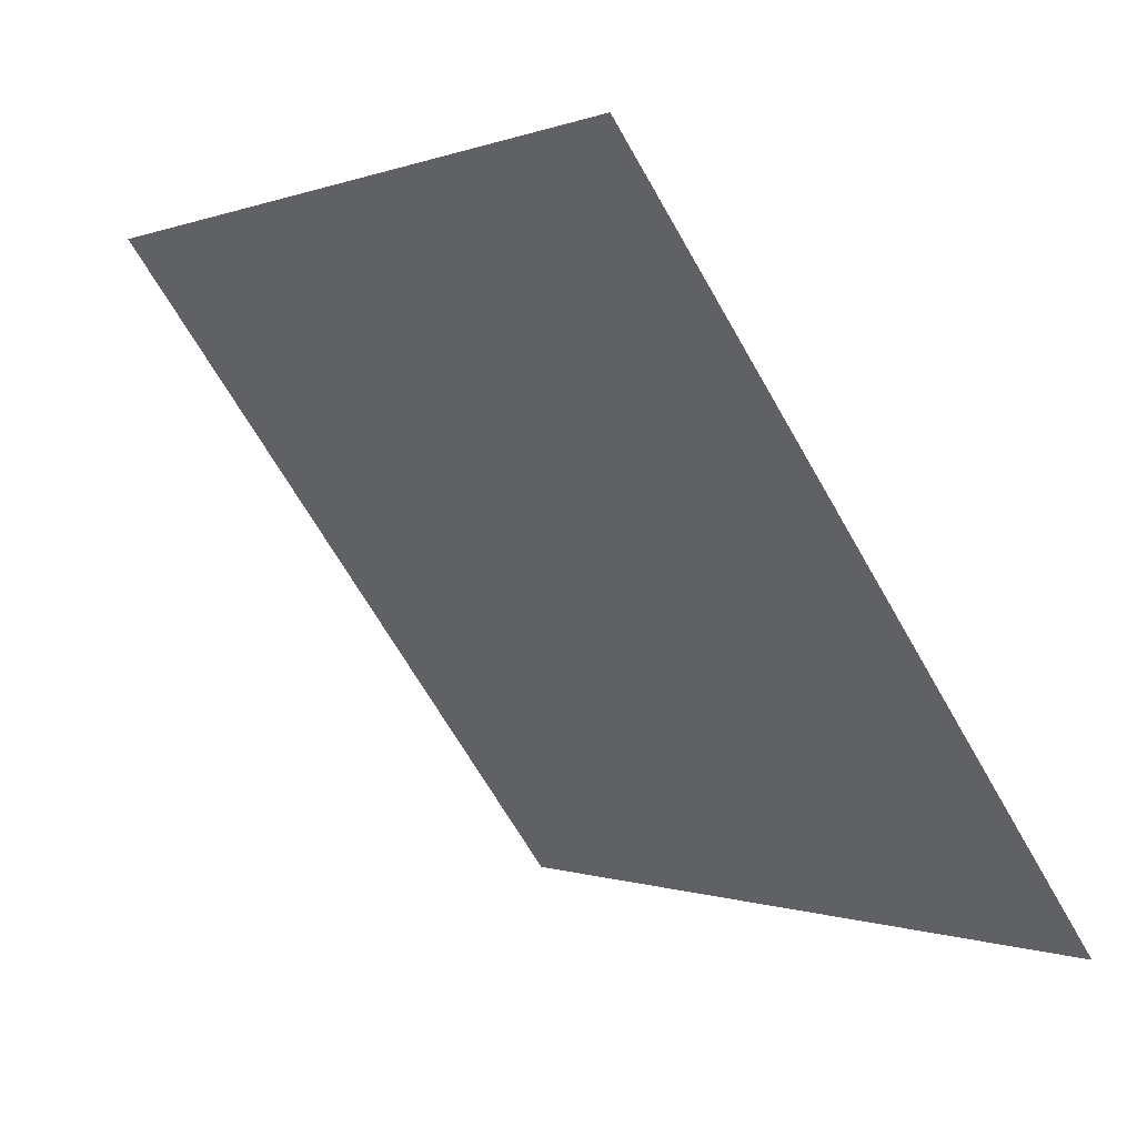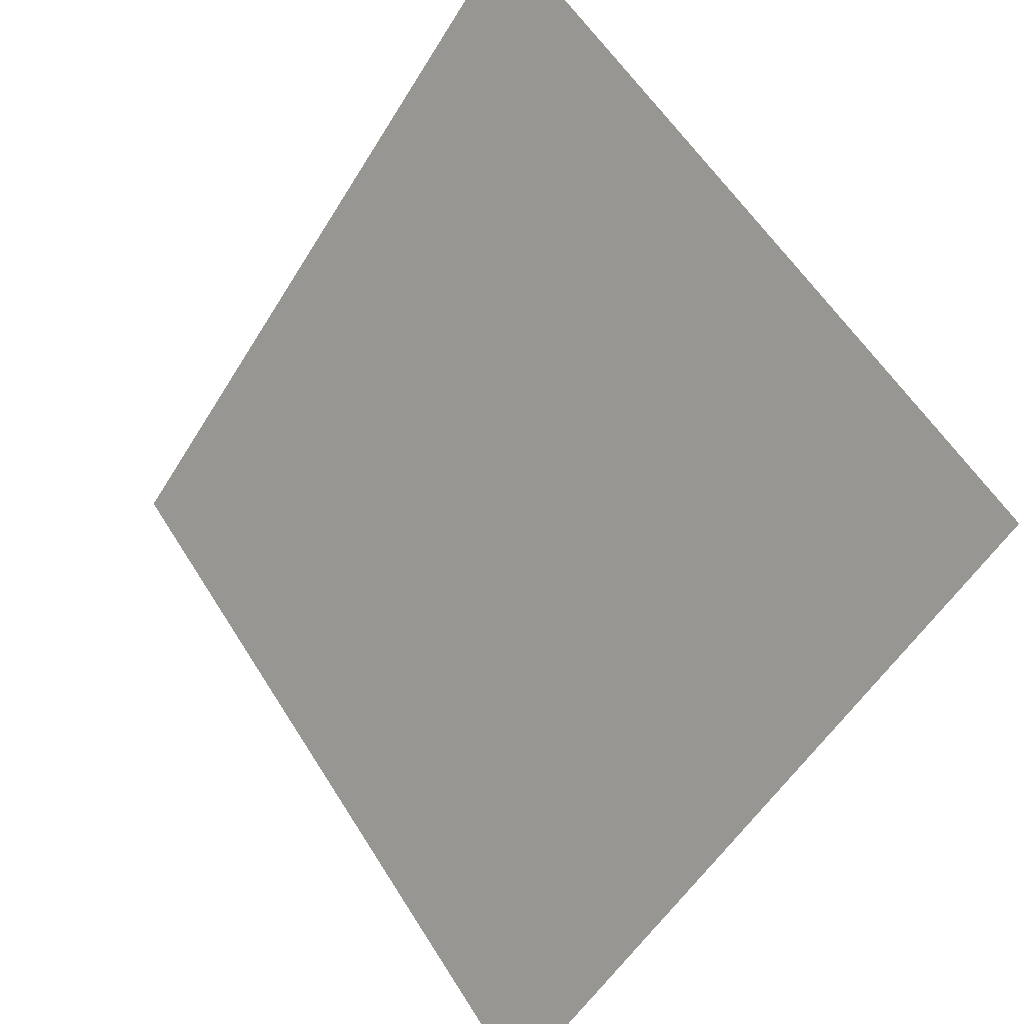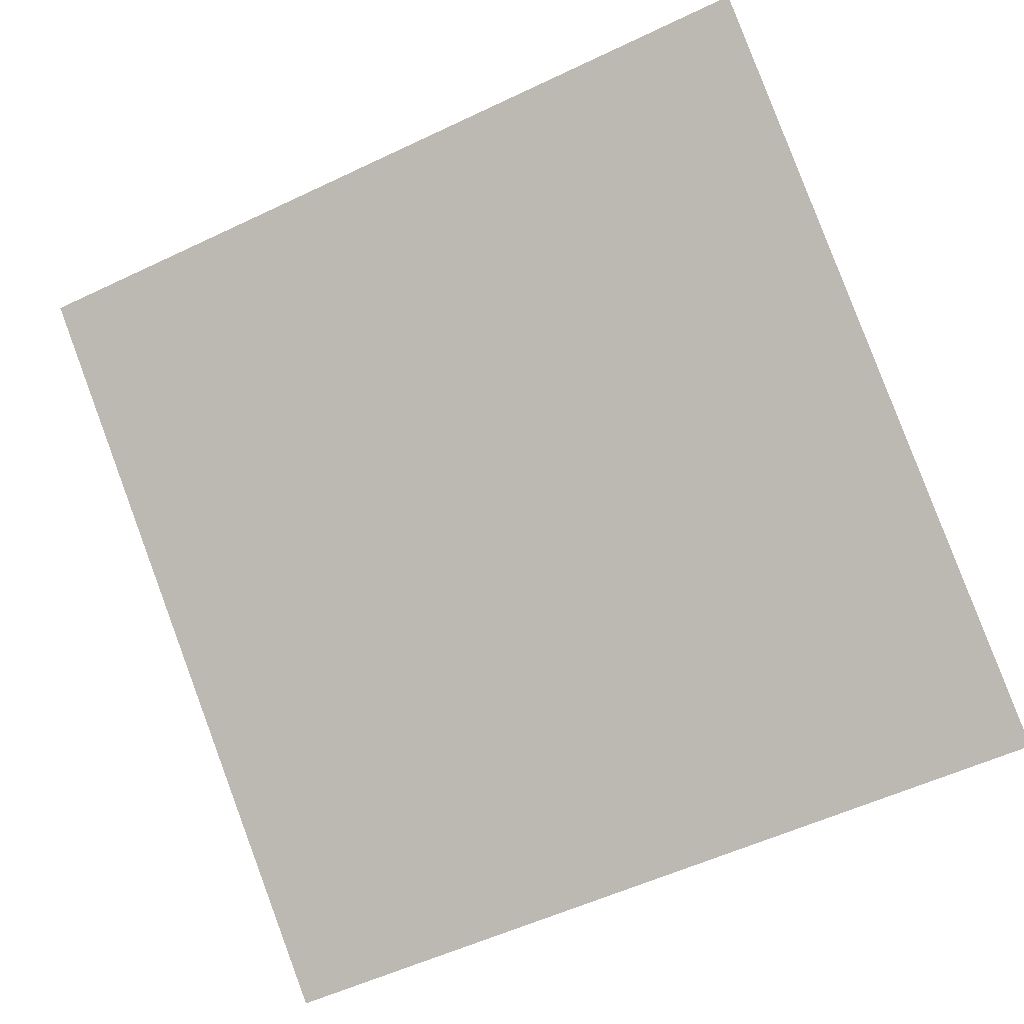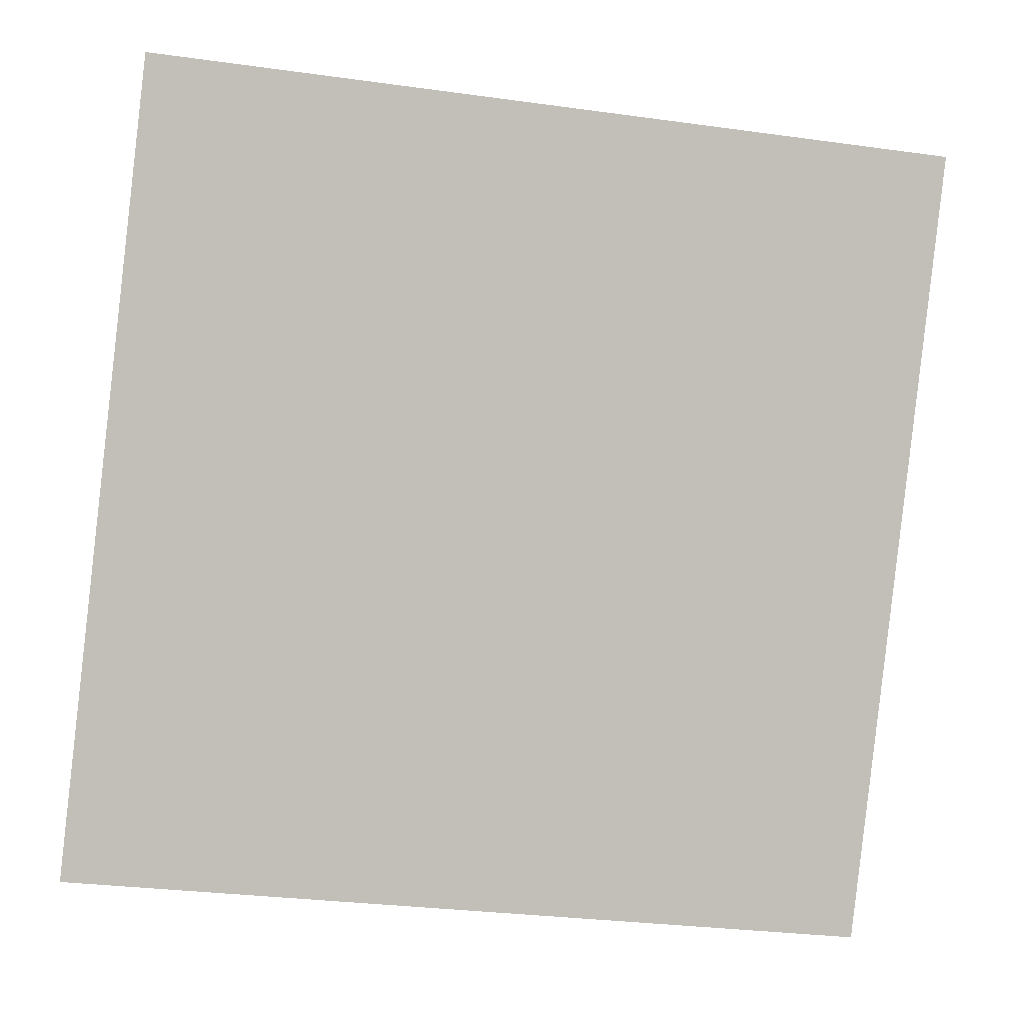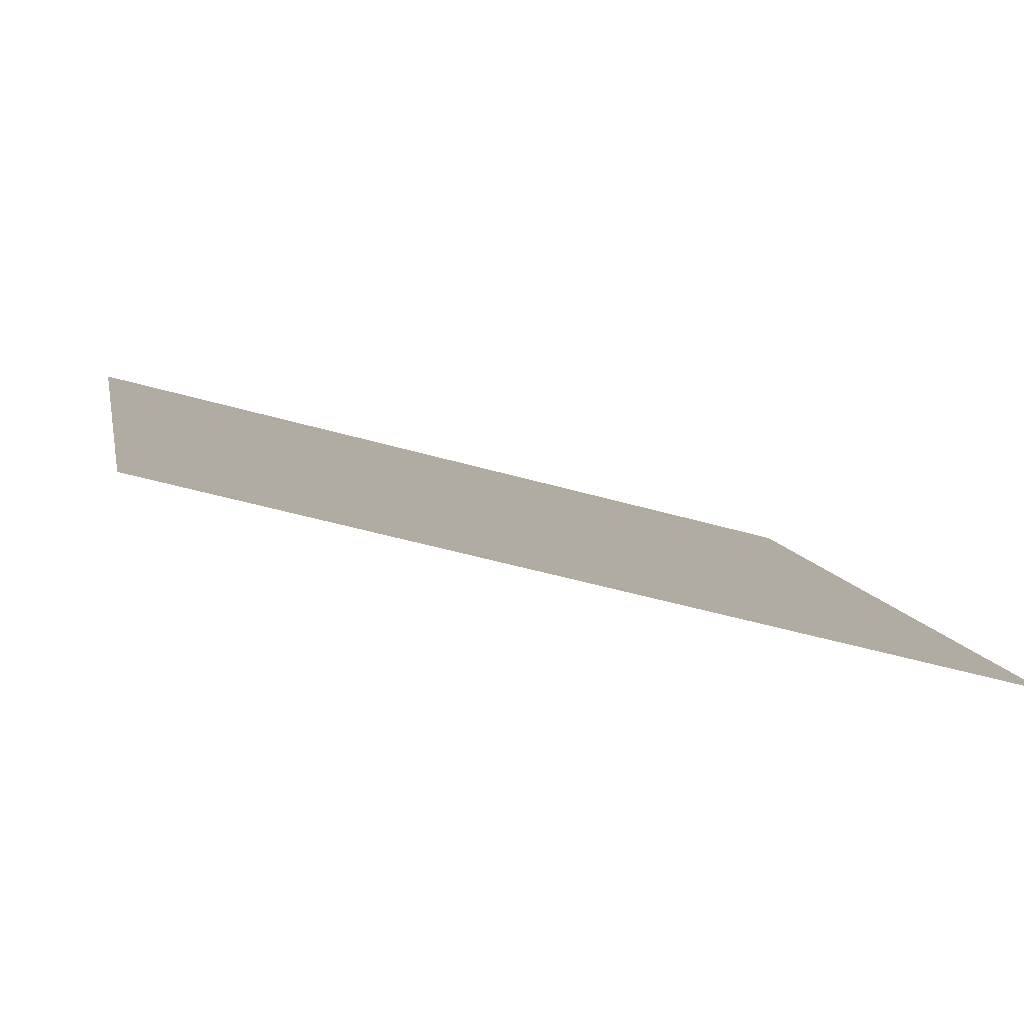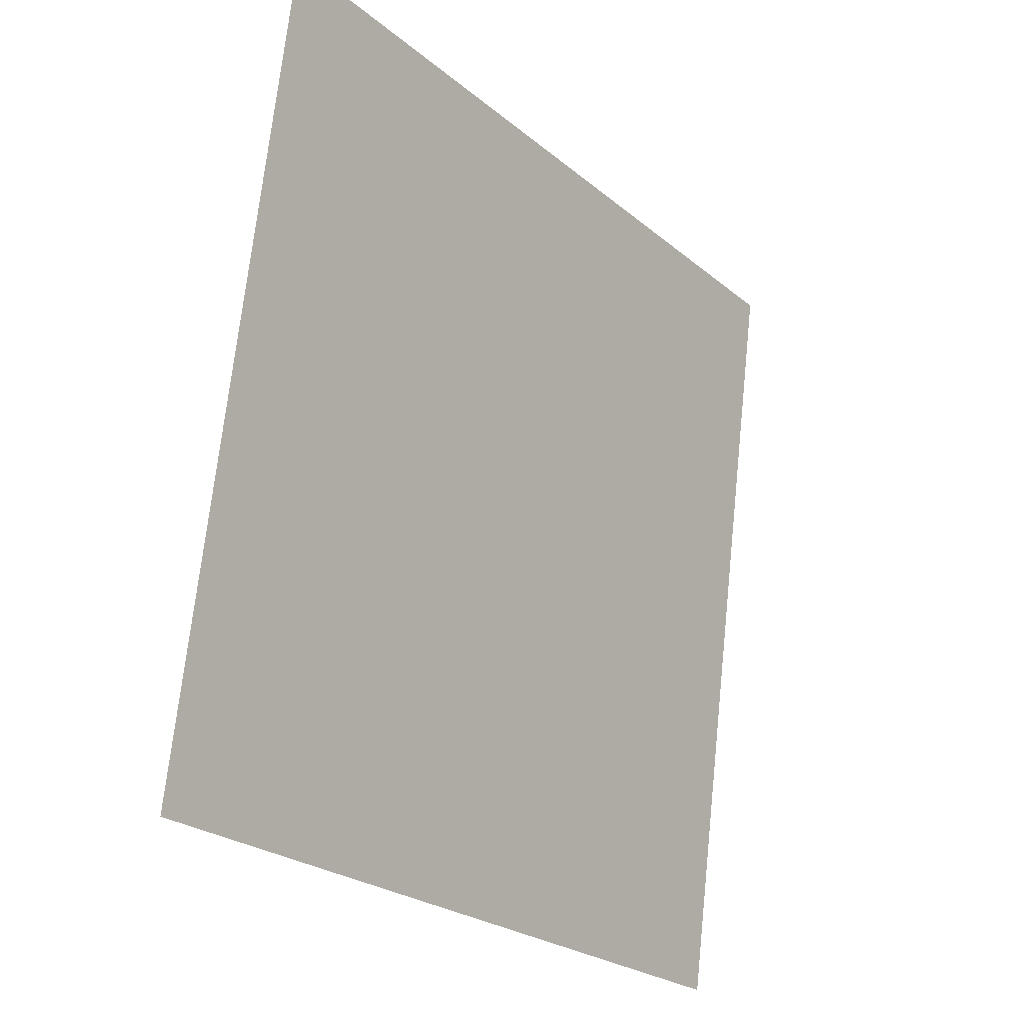
<metadata>
{"format":"obj","ext":"obj","renderer":"f3d","projection":"perspective","resolution":1024,"background":"white","views":[{"elev":0.4,"azim":-126.0,"up":"+Z"},{"elev":57.1,"azim":57.0,"up":"+Z"},{"elev":-57.9,"azim":27.2,"up":"+Y"},{"elev":-33.3,"azim":167.5,"up":"+Z"},{"elev":-45.7,"azim":-19.5,"up":"+Z"},{"elev":70.7,"azim":-85.3,"up":"+Z"}]}
</metadata>
<code>
v 0.08792 0.8664 0.6167
v 0.08136 0.8666 0.6168
v 0.08148 0.8705 0.622
v 0.08804 0.8703 0.622
f 4 3 2 1

</code>
